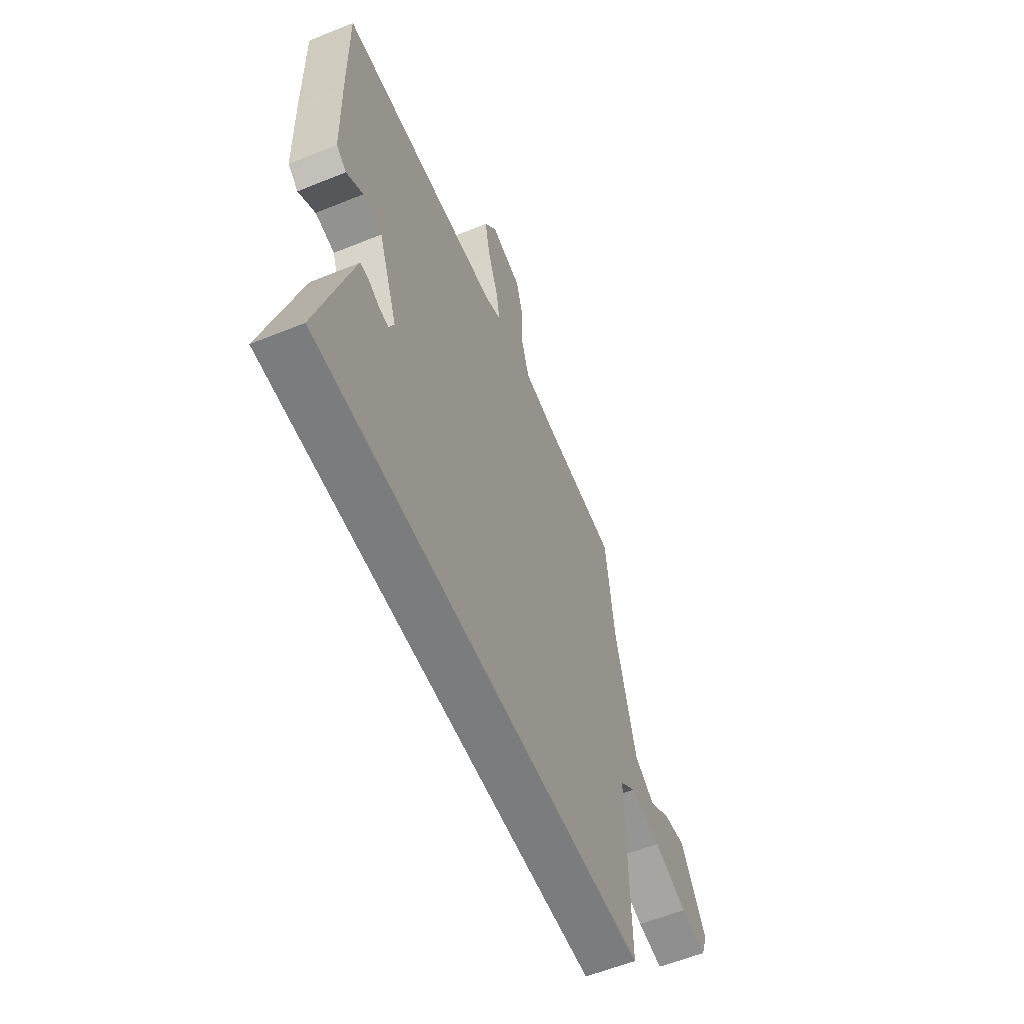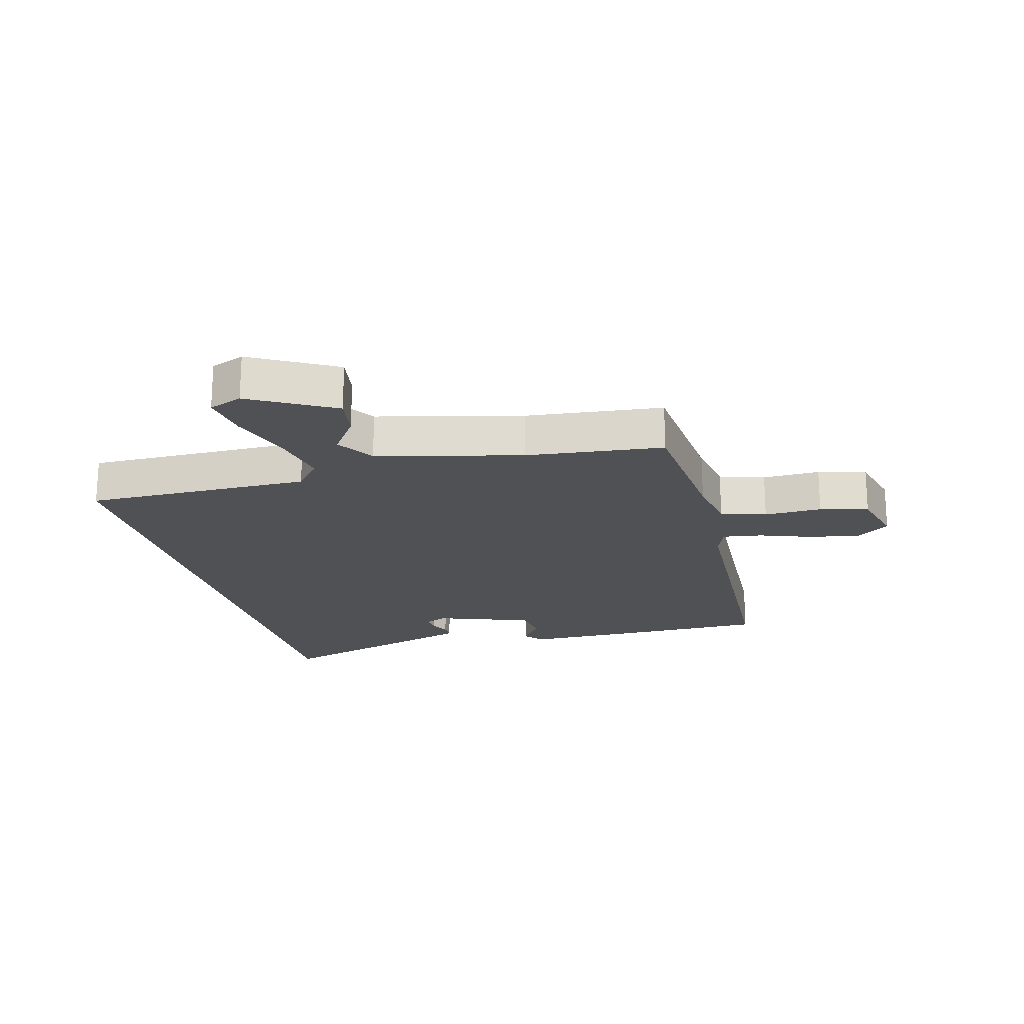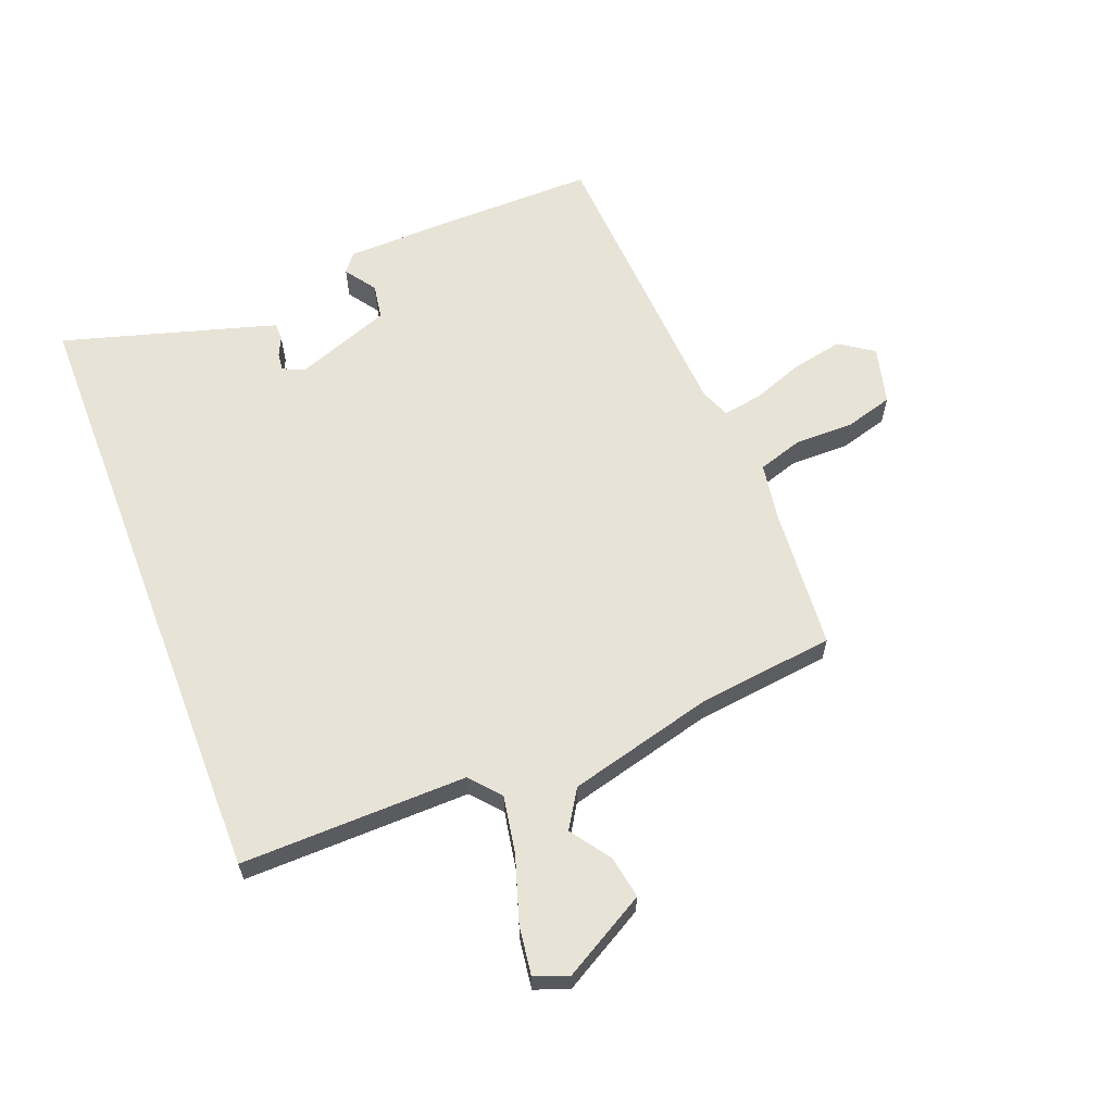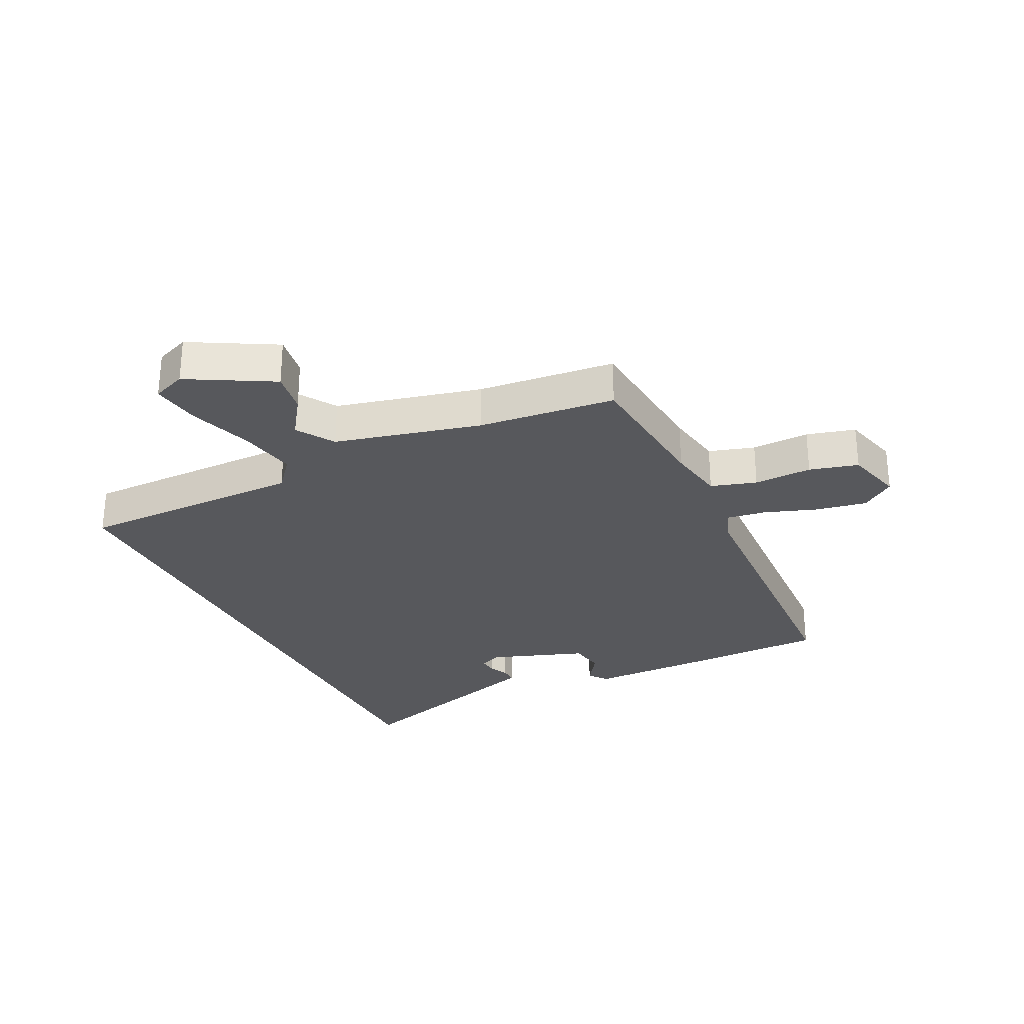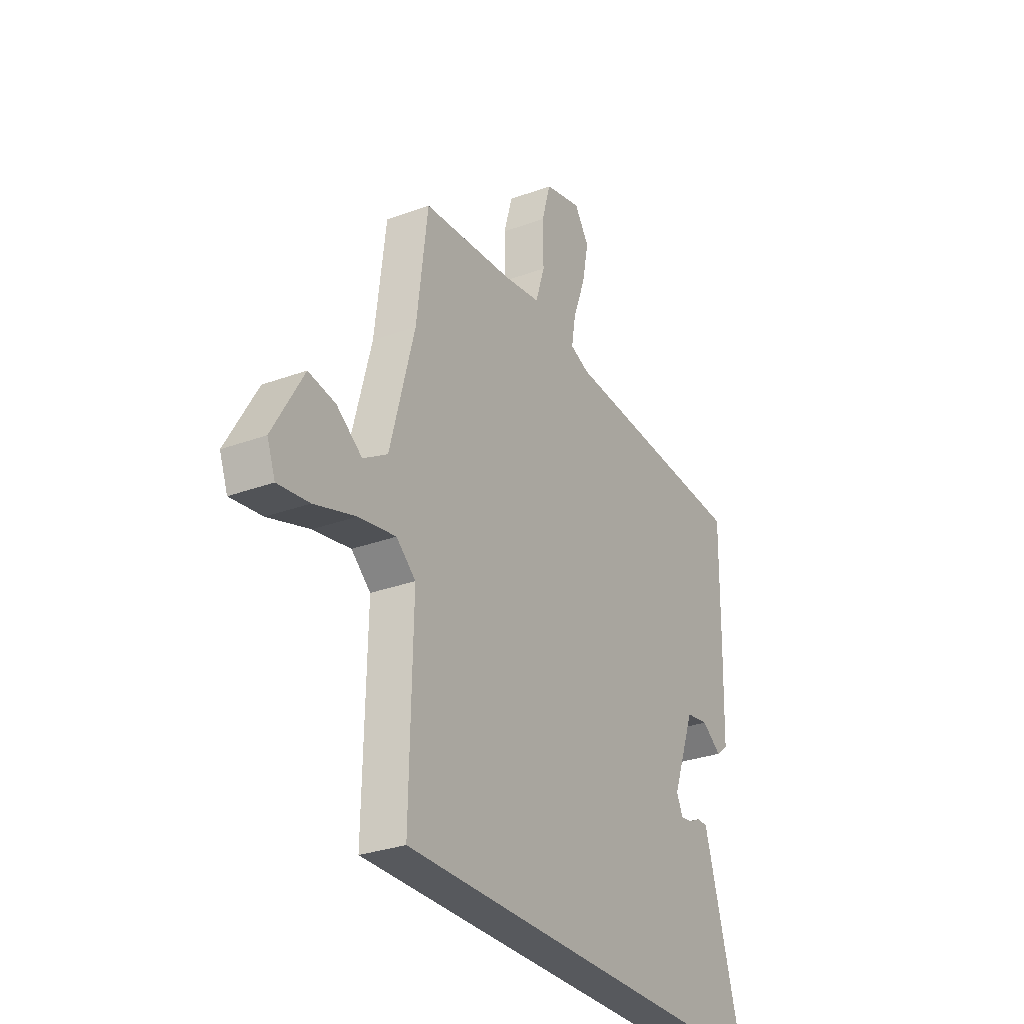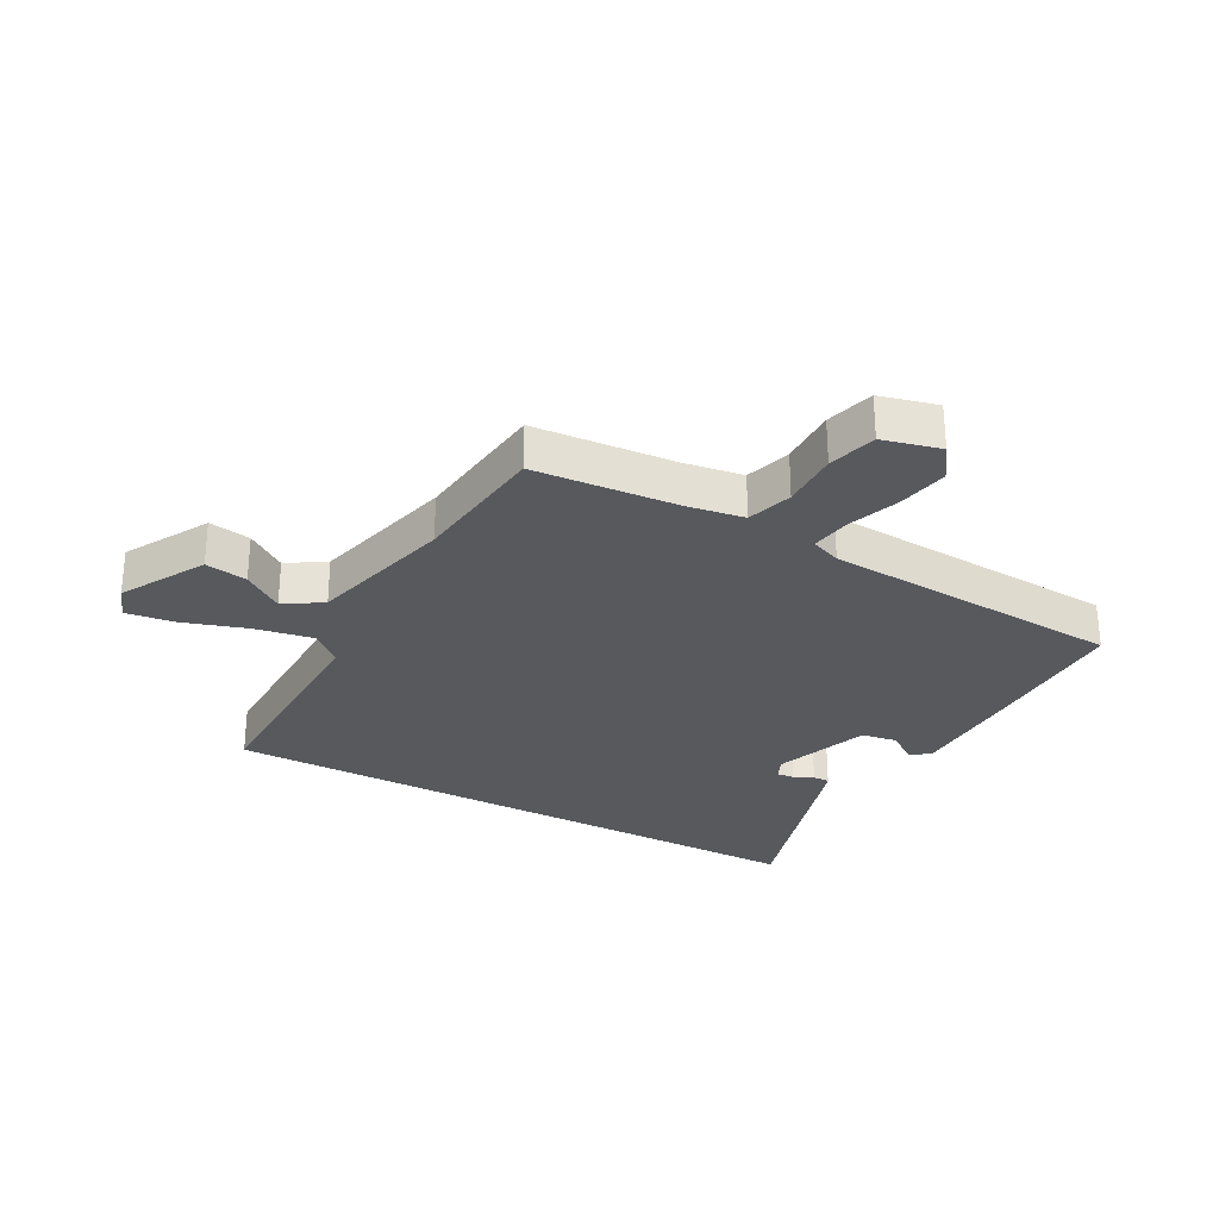
<metadata>
{"format":"obj","ext":"obj","renderer":"f3d","projection":"perspective","resolution":1024,"background":"white","views":[{"elev":-58.7,"azim":112.7,"up":"+Z"},{"elev":-20.2,"azim":-74.5,"up":"+Y"},{"elev":62.2,"azim":-111.1,"up":"+Y"},{"elev":-28.7,"azim":-63.0,"up":"+Y"},{"elev":-29.4,"azim":-61.3,"up":"+Z"},{"elev":-29.1,"azim":-28.2,"up":"+Y"}]}
</metadata>
<code>
v 0.542 0.07 0.463
v 0.539 0.07 0.218
v 0.534 0.07 0.028
v 0.503 0.07 0.004
v 0.452 0.07 0.04
v 0.393 0.07 0.031
v 0.334 0.07 -0.127
v 0.35 0.07 -0.163
v 0.379 0.07 -0.16
v 0.411 0.07 -0.145
v 0.439 0.07 -0.145
v 0.452 0.07 -0.188
v 0.542 0.07 -0.5
v -0.481 0.07 -0.5
v -0.473 0.07 -0.125
v -0.523 0.07 -0.082
v -0.619 0.07 -0.099
v -0.726 0.07 -0.133
v -0.807 0.07 -0.144
v -0.828 0.07 -0.088
v -0.749 0.07 0.05
v -0.679 0.07 0.038
v -0.613 0.07 -0.009
v -0.55 0.07 0.03
v -0.487 0.07 0.27
v -0.459 0.07 0.497
v -0.223 0.07 0.515
v -0.127 0.07 0.53
v -0.103 0.07 0.605
v -0.104 0.07 0.701
v -0.081 0.07 0.781
v 0.015 0.07 0.805
v 0.053 0.07 0.749
v 0.036 0.07 0.665
v 0.004 0.07 0.579
v -0.007 0.07 0.514
v 0.043 0.07 0.494
v 0.542 0 0.463
v 0.539 0 0.218
v 0.534 0 0.028
v 0.503 0 0.004
v 0.452 0 0.04
v 0.393 0 0.031
v 0.334 0 -0.127
v 0.35 0 -0.163
v 0.379 0 -0.16
v 0.411 0 -0.145
v 0.439 0 -0.145
v 0.452 0 -0.188
v 0.542 0 -0.5
v -0.481 0 -0.5
v -0.473 0 -0.125
v -0.523 0 -0.082
v -0.619 0 -0.099
v -0.726 0 -0.133
v -0.807 0 -0.144
v -0.828 0 -0.088
v -0.749 0 0.05
v -0.679 0 0.038
v -0.613 0 -0.009
v -0.55 0 0.03
v -0.487 0 0.27
v -0.459 0 0.497
v -0.223 0 0.515
v -0.127 0 0.53
v -0.103 0 0.605
v -0.104 0 0.701
v -0.081 0 0.781
v 0.015 0 0.805
v 0.053 0 0.749
v 0.036 0 0.665
v 0.004 0 0.579
v -0.007 0 0.514
v 0.043 0 0.494
f 32 33 34 35
f 32 35 36
f 29 30 31 32
f 28 29 32 36
f 27 28 36 37
f 25 26 27 37
f 20 21 22 23
f 18 19 20 23
f 17 18 23 24
f 16 17 24
f 15 16 24 25
f 13 14 15
f 9 10 11 12
f 8 9 12 13
f 2 3 4 5
f 2 5 6
f 1 2 6
f 37 1 6 7
f 8 13 15 25
f 7 8 25 37
f 72 71 70 69
f 73 72 69
f 69 68 67 66
f 73 69 66 65
f 74 73 65 64
f 74 64 63 62
f 60 59 58 57
f 60 57 56 55
f 61 60 55 54
f 61 54 53
f 62 61 53 52
f 52 51 50
f 49 48 47 46
f 50 49 46 45
f 42 41 40 39
f 43 42 39
f 43 39 38
f 44 43 38 74
f 62 52 50 45
f 74 62 45 44
f 1 38 39 2
f 2 39 40 3
f 3 40 41 4
f 4 41 42 5
f 5 42 43 6
f 6 43 44 7
f 7 44 45 8
f 8 45 46 9
f 9 46 47 10
f 10 47 48 11
f 11 48 49 12
f 12 49 50 13
f 13 50 51 14
f 14 51 52 15
f 15 52 53 16
f 16 53 54 17
f 17 54 55 18
f 18 55 56 19
f 19 56 57 20
f 20 57 58 21
f 21 58 59 22
f 22 59 60 23
f 23 60 61 24
f 24 61 62 25
f 25 62 63 26
f 26 63 64 27
f 27 64 65 28
f 28 65 66 29
f 29 66 67 30
f 30 67 68 31
f 31 68 69 32
f 32 69 70 33
f 33 70 71 34
f 34 71 72 35
f 35 72 73 36
f 36 73 74 37
f 37 74 38 1

</code>
